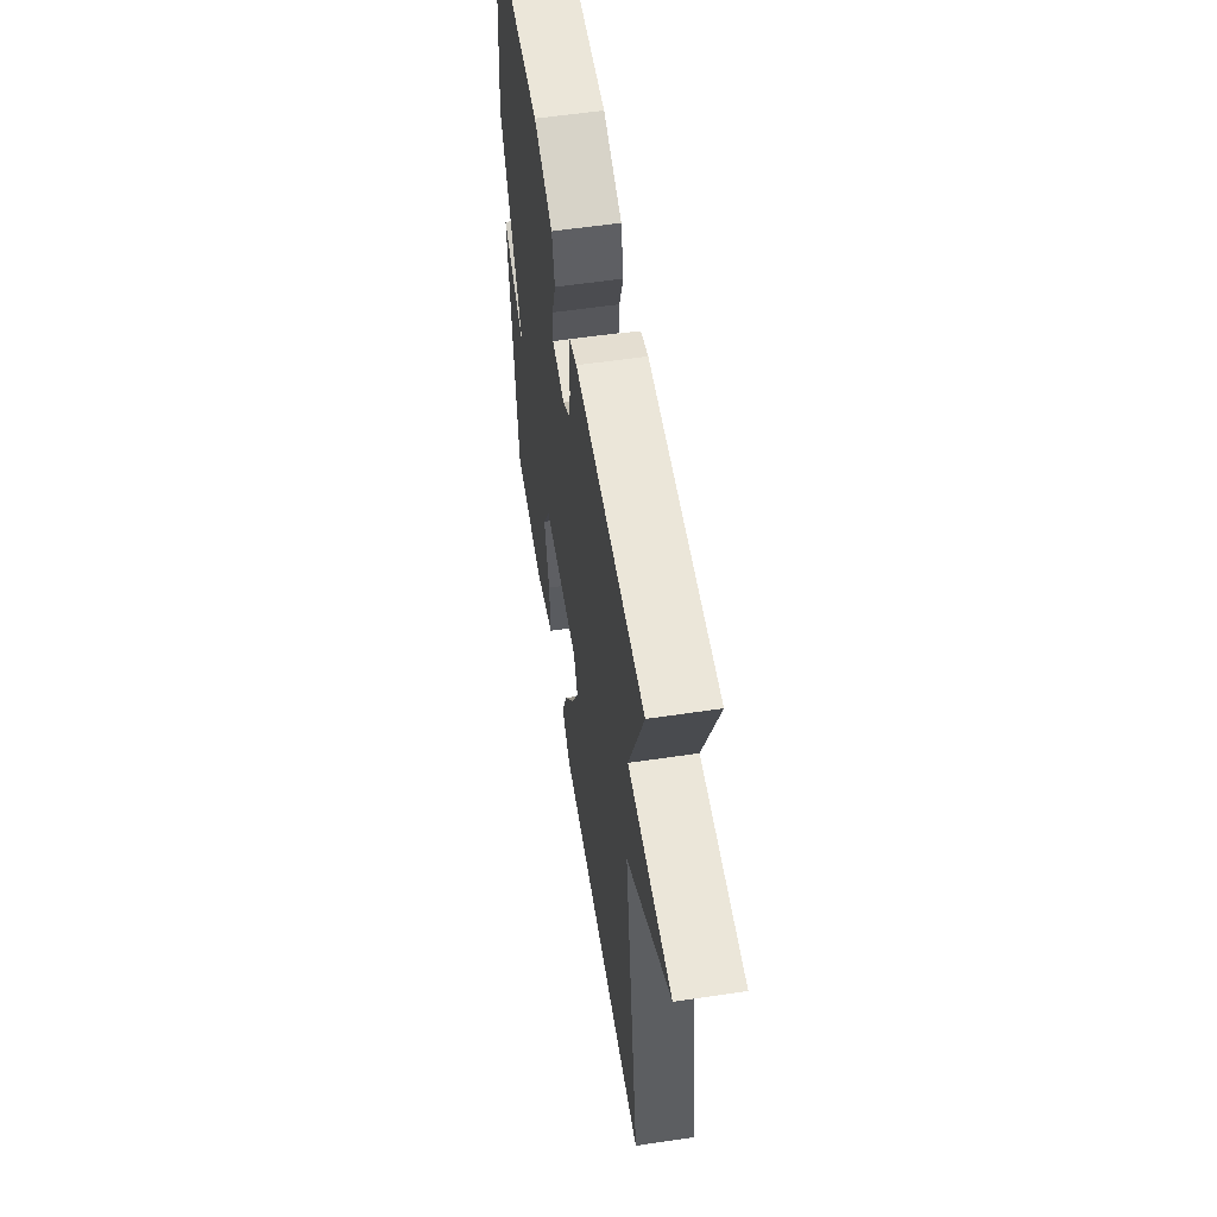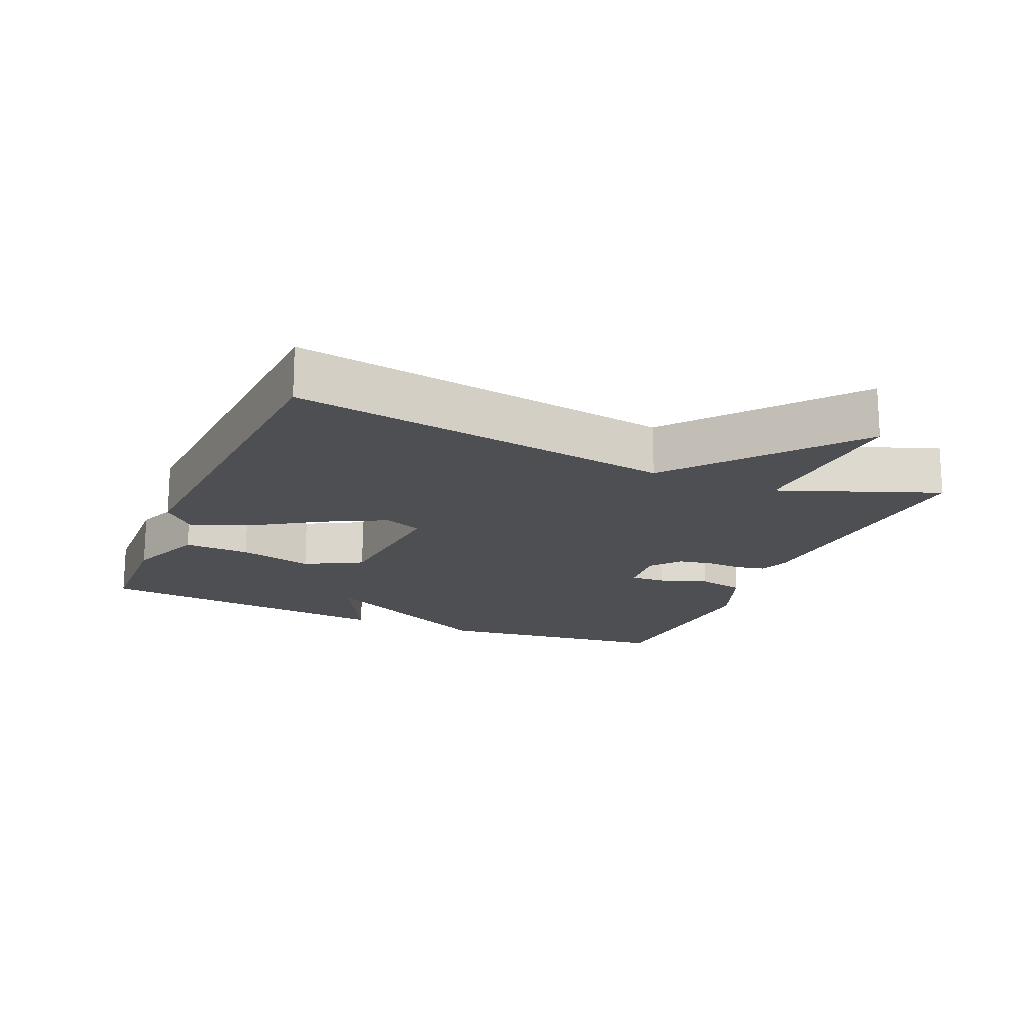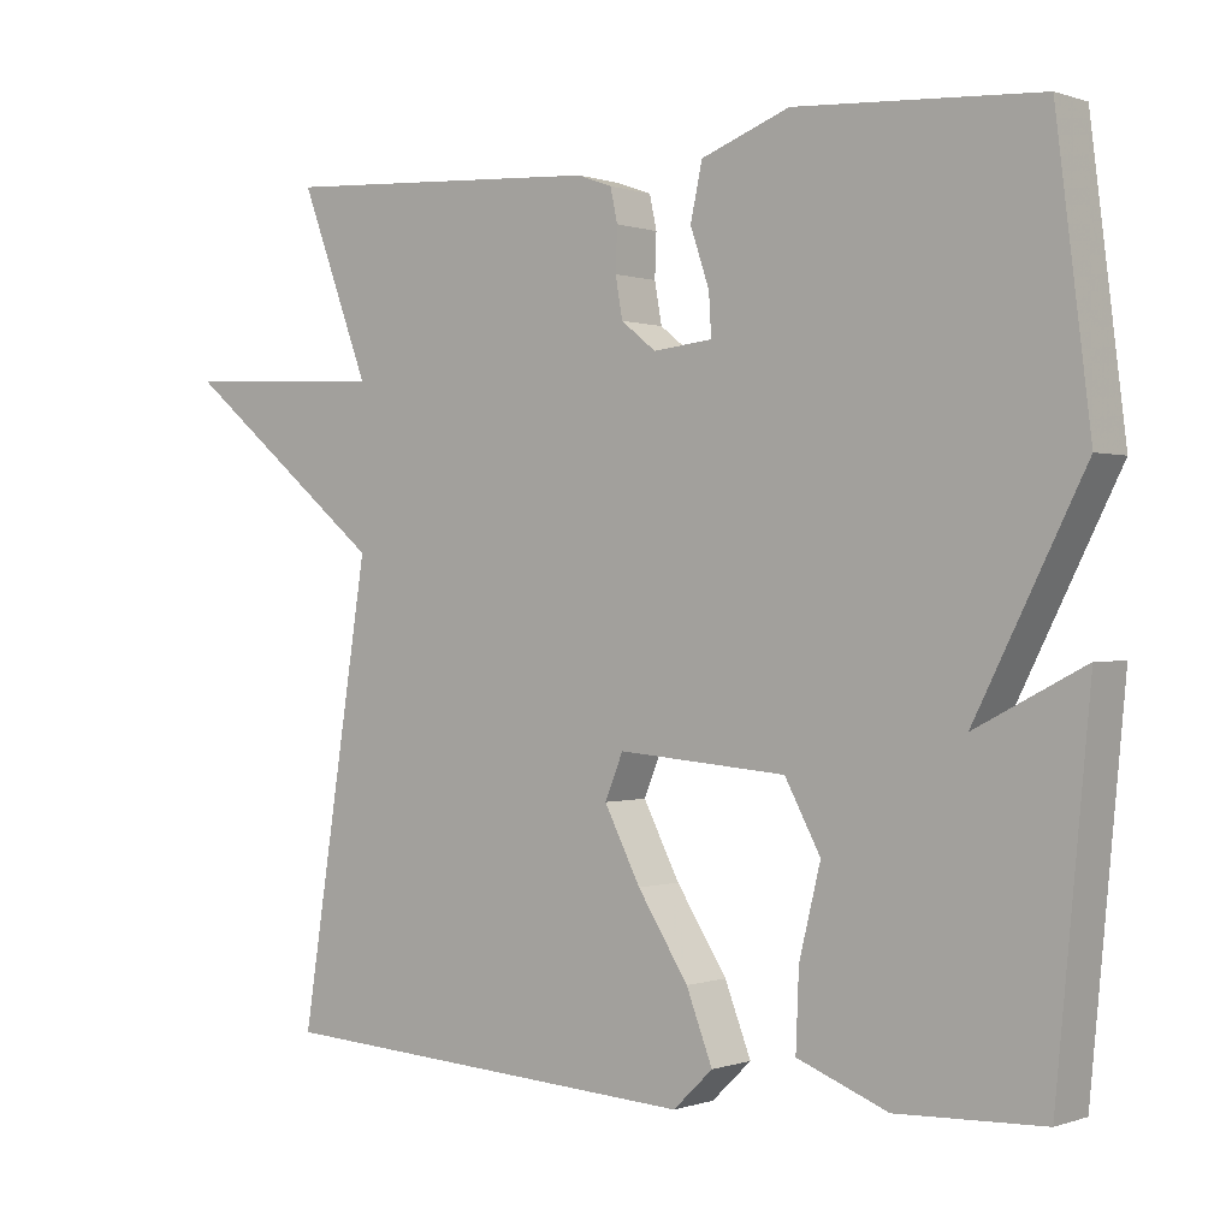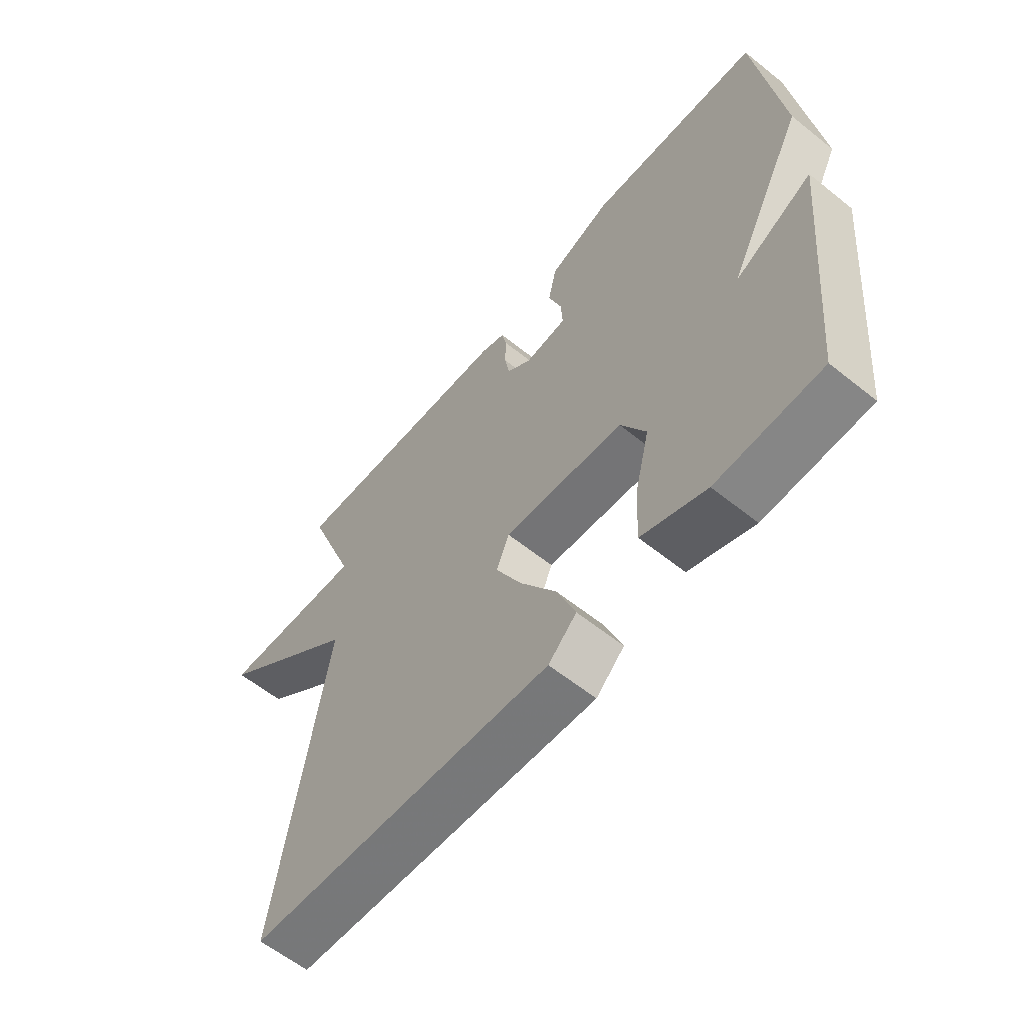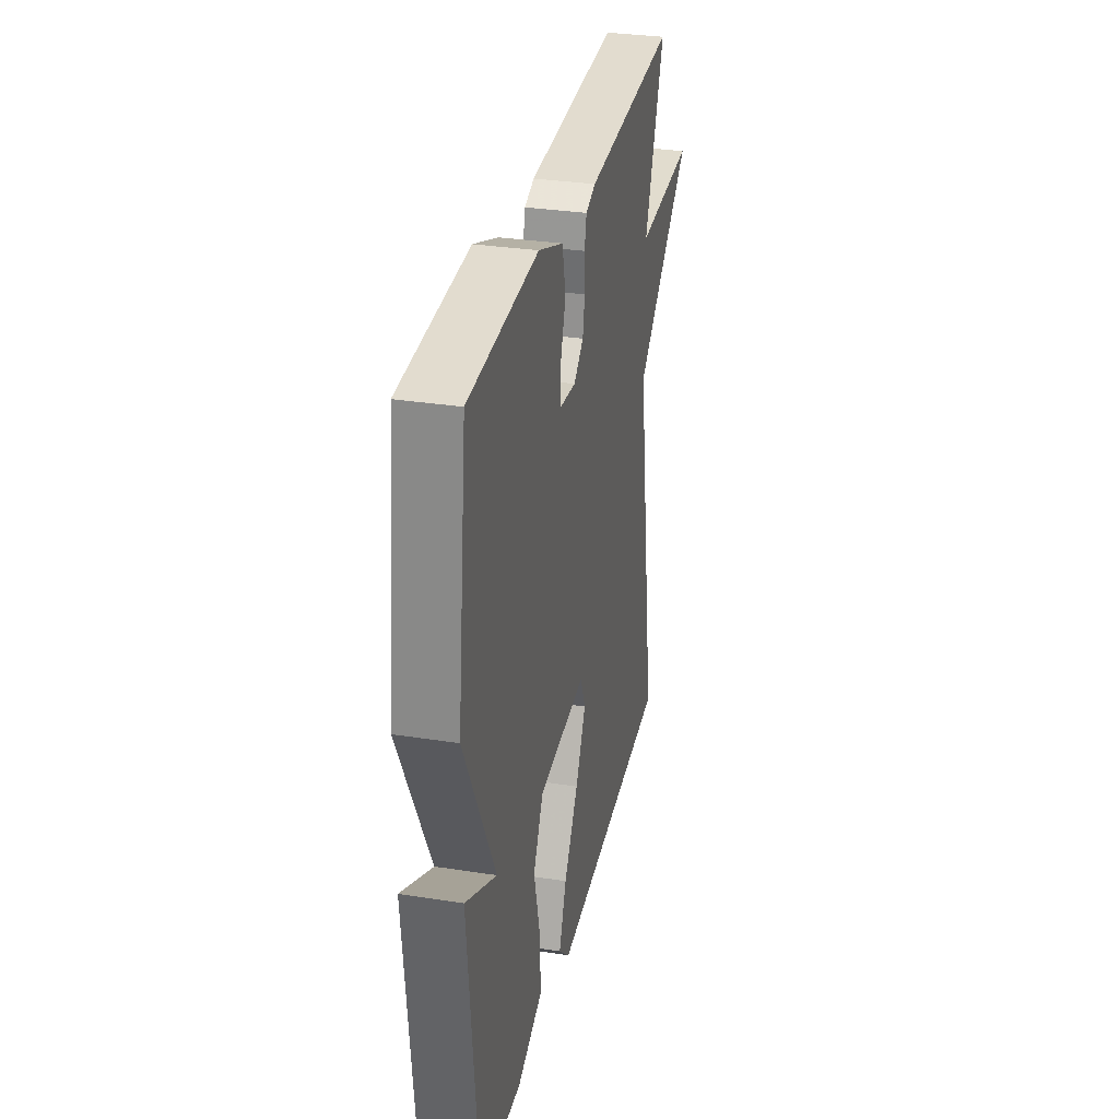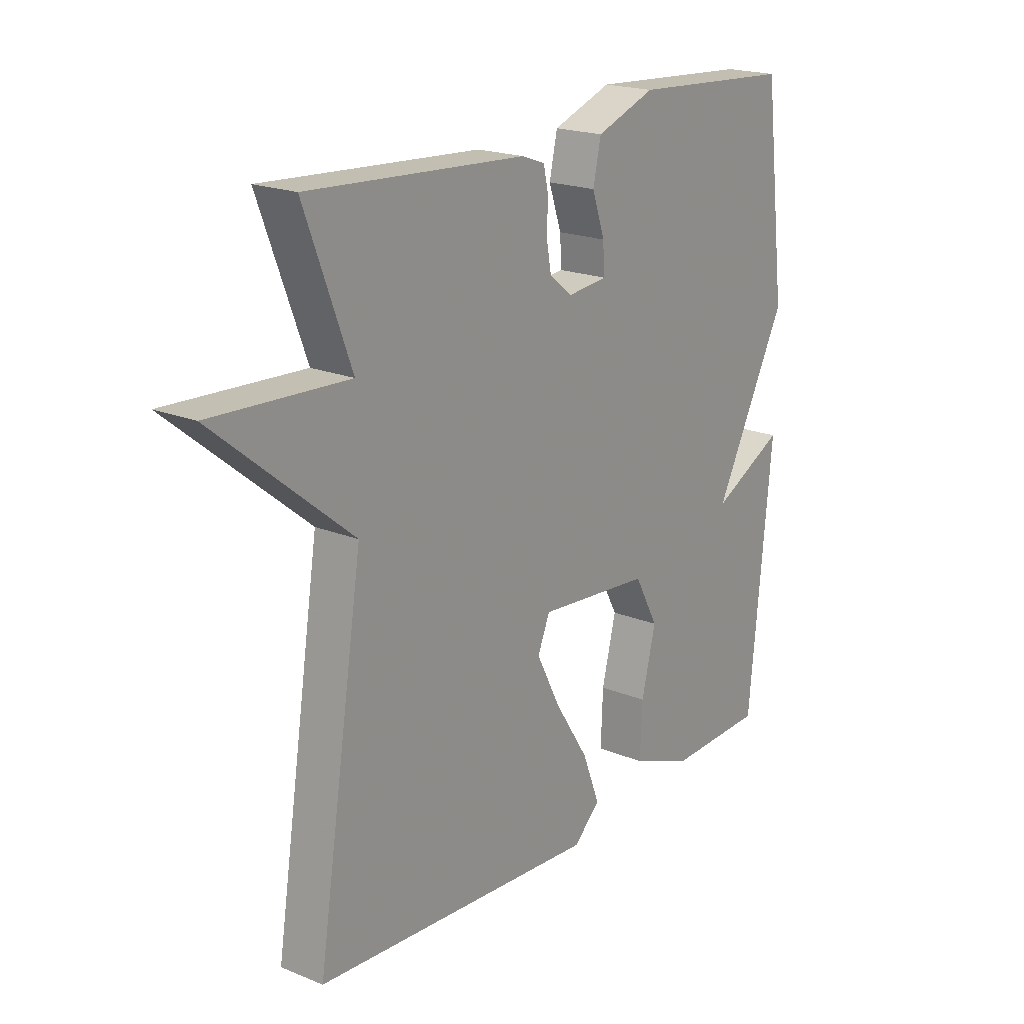
<metadata>
{"format":"obj","ext":"obj","renderer":"f3d","projection":"perspective","resolution":1024,"background":"white","views":[{"elev":57.6,"azim":-98.8,"up":"+Z"},{"elev":-17.8,"azim":-113.1,"up":"+Y"},{"elev":0.1,"azim":38.1,"up":"+Z"},{"elev":-60.4,"azim":50.7,"up":"+Z"},{"elev":31.5,"azim":102.5,"up":"+Z"},{"elev":19.8,"azim":-52.8,"up":"+Z"}]}
</metadata>
<code>
v -0.5 0.07 -0.5
v -0.412 0.07 0.066
v -0.671 0.07 0.279
v -0.412 0.07 0.266
v -0.5 0.07 0.5
v -0.088 0.07 0.475
v -0.044 0.07 0.459
v -0.035 0.07 0.417
v -0.037 0.07 0.363
v -0.028 0.07 0.312
v 0.016 0.07 0.277
v 0.091 0.07 0.285
v 0.088 0.07 0.337
v 0.064 0.07 0.408
v 0.079 0.07 0.477
v 0.191 0.07 0.519
v 0.5 0.07 0.5
v 0.543 0.07 0.15
v 0.405 0.07 -0.121
v 0.543 0.07 -0.05
v 0.5 0.07 -0.5
v 0.314 0.07 -0.507
v 0.199 0.07 -0.462
v 0.203 0.07 -0.365
v 0.23 0.07 -0.255
v 0.185 0.07 -0.171
v -0.028 0.07 -0.153
v -0.051 0.07 -0.209
v -0.005 0.07 -0.299
v 0.059 0.07 -0.399
v 0.092 0.07 -0.485
v 0.042 0.07 -0.533
v -0.5 0 -0.5
v -0.412 0 0.066
v -0.671 0 0.279
v -0.412 0 0.266
v -0.5 0 0.5
v -0.088 0 0.475
v -0.044 0 0.459
v -0.035 0 0.417
v -0.037 0 0.363
v -0.028 0 0.312
v 0.016 0 0.277
v 0.091 0 0.285
v 0.088 0 0.337
v 0.064 0 0.408
v 0.079 0 0.477
v 0.191 0 0.519
v 0.5 0 0.5
v 0.543 0 0.15
v 0.405 0 -0.121
v 0.543 0 -0.05
v 0.5 0 -0.5
v 0.314 0 -0.507
v 0.199 0 -0.462
v 0.203 0 -0.365
v 0.23 0 -0.255
v 0.185 0 -0.171
v -0.028 0 -0.153
v -0.051 0 -0.209
v -0.005 0 -0.299
v 0.059 0 -0.399
v 0.092 0 -0.485
v 0.042 0 -0.533
f 32 1 2
f 31 32 2
f 30 31 2
f 29 30 2
f 28 29 2
f 2 3 4
f 28 2 4
f 27 28 4
f 26 27 4 5
f 23 24 25
f 22 23 25
f 21 22 25
f 20 21 25
f 19 20 25
f 19 25 26
f 17 18 19
f 16 17 19
f 15 16 19
f 14 15 19
f 13 14 19
f 12 13 19 26
f 11 12 26
f 10 11 26 5
f 7 8 9
f 6 7 9
f 5 6 9
f 5 9 10
f 34 33 64
f 34 64 63
f 34 63 62
f 34 62 61
f 34 61 60
f 36 35 34
f 36 34 60
f 36 60 59
f 37 36 59 58
f 57 56 55
f 57 55 54
f 57 54 53
f 57 53 52
f 57 52 51
f 58 57 51
f 51 50 49
f 51 49 48
f 51 48 47
f 51 47 46
f 51 46 45
f 58 51 45 44
f 58 44 43
f 37 58 43 42
f 41 40 39
f 41 39 38
f 41 38 37
f 42 41 37
f 1 33 34 2
f 2 34 35 3
f 3 35 36 4
f 4 36 37 5
f 5 37 38 6
f 6 38 39 7
f 7 39 40 8
f 8 40 41 9
f 9 41 42 10
f 10 42 43 11
f 11 43 44 12
f 12 44 45 13
f 13 45 46 14
f 14 46 47 15
f 15 47 48 16
f 16 48 49 17
f 17 49 50 18
f 18 50 51 19
f 19 51 52 20
f 20 52 53 21
f 21 53 54 22
f 22 54 55 23
f 23 55 56 24
f 24 56 57 25
f 25 57 58 26
f 26 58 59 27
f 27 59 60 28
f 28 60 61 29
f 29 61 62 30
f 30 62 63 31
f 31 63 64 32
f 32 64 33 1

</code>
